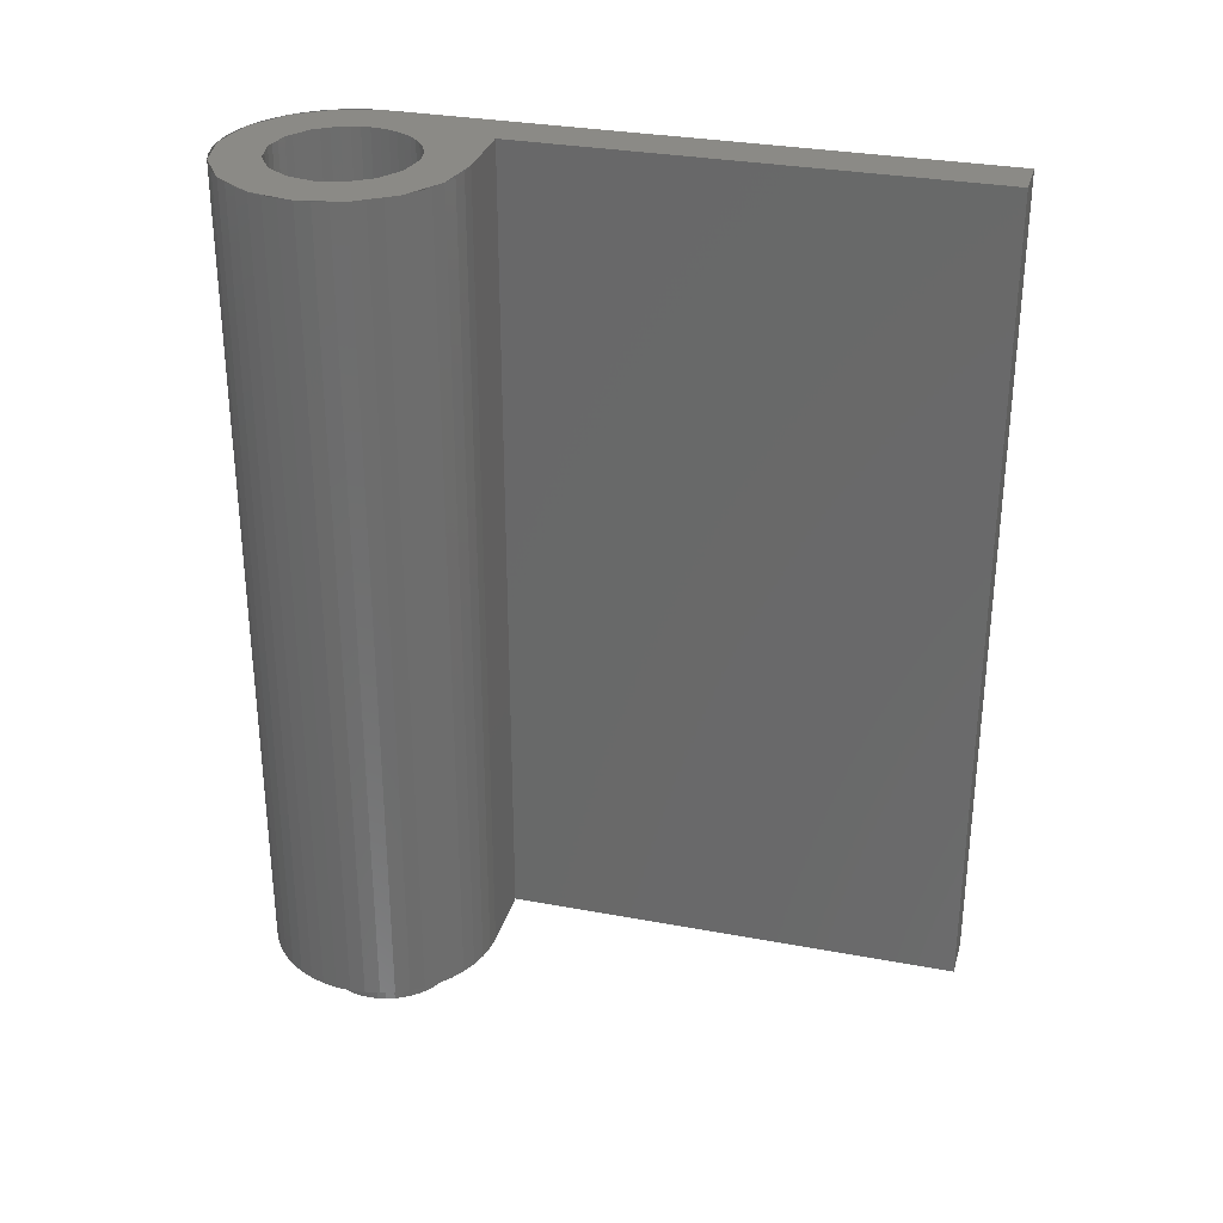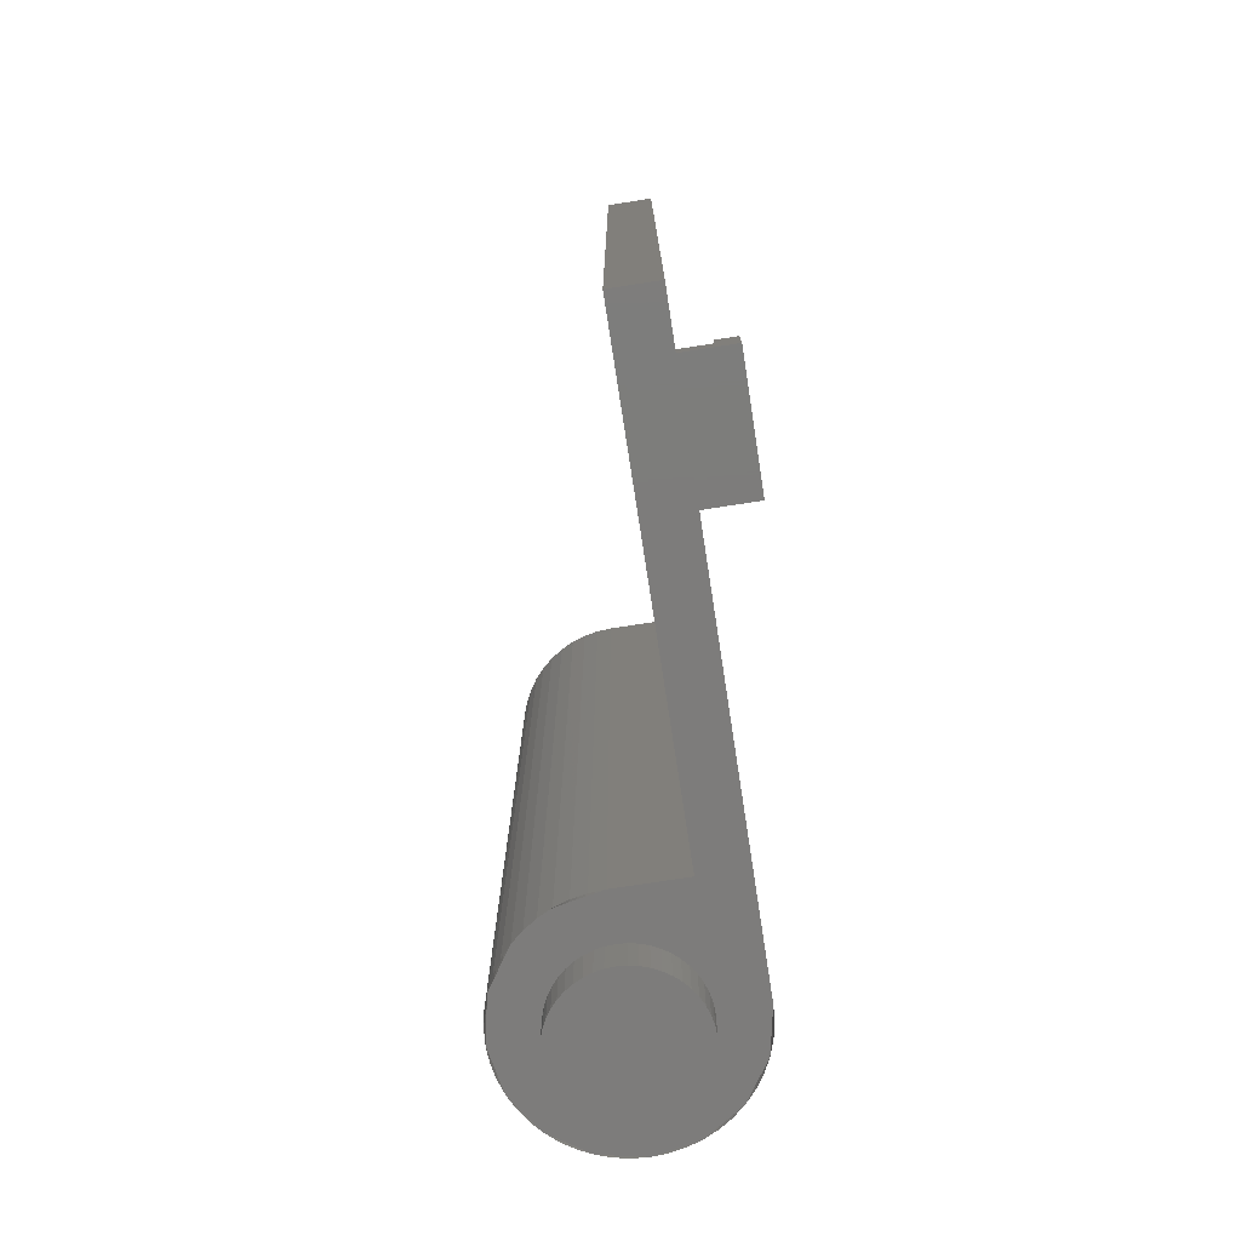
<metadata>
{"format":"stl","ext":"stl","renderer":"f3d","projection":"perspective","resolution":1024,"background":"white","views":[{"elev":30.8,"azim":-75.0,"up":"+Y"},{"elev":-76.0,"azim":8.8,"up":"+Y"}]}
</metadata>
<code>
# stl→obj: 403 verts, 782 faces
v 4 0 20
v 4 0 0
v 4 9.6 0
v 4 9.6 20
v 2.379 1.6 0.3132
v 2.4 9.6 0
v 2.4 1.6 0
v 2.379 9.6 0.3132
v 2.318 1.6 0.6211
v 2.318 9.6 0.6211
v 2.217 1.6 0.9185
v 2.217 9.6 0.9185
v 2.078 1.6 1.2
v 2.078 9.6 1.2
v 1.904 1.6 1.461
v 1.904 9.6 1.461
v 1.697 1.6 1.697
v 1.697 9.6 1.697
v 1.461 1.6 1.904
v 1.461 9.6 1.904
v 1.2 1.6 2.078
v 1.2 9.6 2.078
v 0.9185 1.6 2.217
v 0.9185 9.6 2.217
v 0.6211 1.6 2.318
v 0.6211 9.6 2.318
v 0.3132 1.6 2.379
v 0.3132 9.6 2.379
v 0 1.6 2.4
v 0 9.6 2.4
v -0.3132 1.6 2.379
v -0.3132 9.6 2.379
v -0.6211 1.6 2.318
v -0.6211 9.6 2.318
v -0.9185 1.6 2.217
v -0.9185 9.6 2.217
v -1.2 1.6 2.078
v -1.2 9.6 2.078
v -1.461 1.6 1.904
v -1.461 9.6 1.904
v -1.697 1.6 1.697
v -1.697 9.6 1.697
v -1.904 1.6 1.461
v -1.904 9.6 1.461
v -2.078 1.6 1.2
v -2.078 9.6 1.2
v -2.217 1.6 0.9185
v -2.217 9.6 0.9185
v -2.318 1.6 0.6211
v -2.318 9.6 0.6211
v -2.379 1.6 0.3132
v -2.379 9.6 0.3132
v -2.4 1.6 0
v -2.4 9.6 0
v -2.379 1.6 -0.3132
v -2.379 9.6 -0.3132
v -2.318 1.6 -0.6211
v -2.318 9.6 -0.6211
v -2.217 1.6 -0.9185
v -2.217 9.6 -0.9185
v -2.078 1.6 -1.2
v -2.078 9.6 -1.2
v -1.904 1.6 -1.461
v -1.904 9.6 -1.461
v -1.697 1.6 -1.697
v -1.697 9.6 -1.697
v -1.461 1.6 -1.904
v -1.461 9.6 -1.904
v -1.2 1.6 -2.078
v -1.2 9.6 -2.078
v -0.9185 1.6 -2.217
v -0.9185 9.6 -2.217
v -0.6211 1.6 -2.318
v -0.6211 9.6 -2.318
v -0.3132 1.6 -2.379
v -0.3132 9.6 -2.379
v 0 1.6 -2.4
v 0 9.6 -2.4
v 0.3132 1.6 -2.379
v 0.3132 9.6 -2.379
v 0.6211 1.6 -2.318
v 0.6211 9.6 -2.318
v 0.9185 1.6 -2.217
v 0.9185 9.6 -2.217
v 1.2 1.6 -2.078
v 1.2 9.6 -2.078
v 1.461 1.6 -1.904
v 1.461 9.6 -1.904
v 1.697 1.6 -1.697
v 1.697 9.6 -1.697
v 1.904 1.6 -1.461
v 1.904 9.6 -1.461
v 2.078 1.6 -1.2
v 2.078 9.6 -1.2
v 2.217 1.6 -0.9185
v 2.217 9.6 -0.9185
v 2.318 1.6 -0.6211
v 2.318 9.6 -0.6211
v 2.379 1.6 -0.3132
v 2.379 9.6 -0.3132
v 0 1.6 0
v 3.966 0 -0.522
v 3.966 9.6 -0.522
v 3.864 0 -1.035
v 3.864 9.6 -1.035
v 3.696 0 -1.531
v 3.696 9.6 -1.531
v 3.464 0 -2
v 3.464 9.6 -2
v 3.174 0 -2.435
v 3.174 9.6 -2.435
v 2.828 0 -2.828
v 2.828 9.6 -2.828
v 2.435 0 -3.174
v 2.435 9.6 -3.174
v 2 0 -3.464
v 2 9.6 -3.464
v 1.531 0 -3.696
v 1.531 9.6 -3.696
v 1.035 0 -3.864
v 1.035 9.6 -3.864
v 0.522 0 -3.966
v 0.522 9.6 -3.966
v 0 0 -4
v 0 9.6 -4
v -0.522 0 -3.966
v -0.522 9.6 -3.966
v -1.035 0 -3.864
v -1.035 9.6 -3.864
v -1.531 0 -3.696
v -1.531 9.6 -3.696
v -2 0 -3.464
v -2 9.6 -3.464
v -2.435 0 -3.174
v -2.435 9.6 -3.174
v -2.828 0 -2.828
v -2.828 9.6 -2.828
v -3.174 0 -2.435
v -3.174 9.6 -2.435
v -3.464 0 -2
v -3.464 9.6 -2
v -3.696 0 -1.531
v -3.696 9.6 -1.531
v -3.864 0 -1.035
v -3.864 9.6 -1.035
v -3.966 0 -0.522
v -3.966 9.6 -0.522
v -4 0 0
v -4 9.6 0
v -3.966 0 0.522
v -3.966 9.6 0.522
v -3.864 0 1.035
v -3.864 9.6 1.035
v -3.696 0 1.531
v -3.696 9.6 1.531
v -3.464 0 2
v -3.464 9.6 2
v -3.174 0 2.435
v -3.174 9.6 2.435
v -2.828 0 2.828
v -2.828 9.6 2.828
v -2.435 0 3.174
v -2.435 9.6 3.174
v -2 0 3.464
v -2 9.6 3.464
v -1.531 0 3.696
v -1.531 9.6 3.696
v -1.035 0 3.864
v -1.035 9.6 3.864
v -0.522 0 3.966
v -0.522 9.6 3.966
v 0 0 4
v 0 9.6 4
v 0 0 0
v 2.4 0 4
v 2.4 9.6 4
v 2.4 0 20
v 2.4 9.6 20
v 2.4 9.6 2.4
v 3.2 9.6 0
v 2.957 9.6 -1.225
v 2.263 9.6 -2.263
v 1.225 9.6 -2.957
v 0 9.6 -3.2
v -1.225 9.6 -2.957
v -2.263 9.6 -2.263
v -2.957 9.6 -1.225
v -3.2 9.6 0
v -2.957 9.6 1.225
v -2.263 9.6 2.263
v -1.225 9.6 2.957
v 0 9.6 3.2
v 0.3132 0 -2.379
v 0 -1.6 -2.4
v 0 0 -2.4
v 0.3132 -1.6 -2.379
v 0.6211 0 -2.318
v 0.6211 -1.6 -2.318
v 0.9185 0 -2.217
v 0.9185 -1.6 -2.217
v 1.2 0 -2.078
v 1.2 -1.6 -2.078
v 1.461 0 -1.904
v 1.461 -1.6 -1.904
v 1.697 0 -1.697
v 1.697 -1.6 -1.697
v 1.904 0 -1.461
v 1.904 -1.6 -1.461
v 2.078 0 -1.2
v 2.078 -1.6 -1.2
v 2.217 0 -0.9185
v 2.217 -1.6 -0.9185
v 2.318 0 -0.6211
v 2.318 -1.6 -0.6211
v 2.379 0 -0.3132
v 2.379 -1.6 -0.3132
v 2.4 0 0
v 2.4 -1.6 0
v 2.379 0 0.3132
v 2.379 -1.6 0.3132
v 2.318 0 0.6211
v 2.318 -1.6 0.6211
v 2.217 0 0.9185
v 2.217 -1.6 0.9185
v 2.078 0 1.2
v 2.078 -1.6 1.2
v 1.904 0 1.461
v 1.904 -1.6 1.461
v 1.697 0 1.697
v 1.697 -1.6 1.697
v 1.461 0 1.904
v 1.461 -1.6 1.904
v 1.2 0 2.078
v 1.2 -1.6 2.078
v 0.9185 0 2.217
v 0.9185 -1.6 2.217
v 0.6211 0 2.318
v 0.6211 -1.6 2.318
v 0.3132 0 2.379
v 0.3132 -1.6 2.379
v 0 0 2.4
v 0 -1.6 2.4
v -0.3132 0 2.379
v -0.3132 -1.6 2.379
v -0.6211 0 2.318
v -0.6211 -1.6 2.318
v -0.9185 0 2.217
v -0.9185 -1.6 2.217
v -1.2 0 2.078
v -1.2 -1.6 2.078
v -1.461 0 1.904
v -1.461 -1.6 1.904
v -1.697 0 1.697
v -1.697 -1.6 1.697
v -1.904 0 1.461
v -1.904 -1.6 1.461
v -2.078 0 1.2
v -2.078 -1.6 1.2
v -2.217 0 0.9185
v -2.217 -1.6 0.9185
v -2.318 0 0.6211
v -2.318 -1.6 0.6211
v -2.379 0 0.3132
v -2.379 -1.6 0.3132
v -2.4 0 0
v -2.4 -1.6 0
v -2.379 0 -0.3132
v -2.379 -1.6 -0.3132
v -2.318 0 -0.6211
v -2.318 -1.6 -0.6211
v -2.217 0 -0.9185
v -2.217 -1.6 -0.9185
v -2.078 0 -1.2
v -2.078 -1.6 -1.2
v -1.904 0 -1.461
v -1.904 -1.6 -1.461
v -1.697 0 -1.697
v -1.697 -1.6 -1.697
v -1.461 0 -1.904
v -1.461 -1.6 -1.904
v -1.2 0 -2.078
v -1.2 -1.6 -2.078
v -0.9185 0 -2.217
v -0.9185 -1.6 -2.217
v -0.6211 0 -2.318
v -0.6211 -1.6 -2.318
v -0.3132 0 -2.379
v -0.3132 -1.6 -2.379
v 0 -1.6 0
v 2.4 28.8 0
v 2.379 28.8 0.3132
v 2.318 28.8 0.6211
v 2.217 28.8 0.9185
v 2.078 28.8 1.2
v 1.904 28.8 1.461
v 1.697 28.8 1.697
v 1.461 28.8 1.904
v 1.2 28.8 2.078
v 0.9185 28.8 2.217
v 0.6211 28.8 2.318
v 0.3132 28.8 2.379
v 0 28.8 2.4
v -0.3132 28.8 2.379
v -0.6211 28.8 2.318
v -0.9185 28.8 2.217
v -1.2 28.8 2.078
v -1.461 28.8 1.904
v -1.697 28.8 1.697
v -1.904 28.8 1.461
v -2.078 28.8 1.2
v -2.217 28.8 0.9185
v -2.318 28.8 0.6211
v -2.379 28.8 0.3132
v -2.4 28.8 0
v -2.379 28.8 -0.3132
v -2.318 28.8 -0.6211
v -2.217 28.8 -0.9185
v -2.078 28.8 -1.2
v -1.904 28.8 -1.461
v -1.697 28.8 -1.697
v -1.461 28.8 -1.904
v -1.2 28.8 -2.078
v -0.9185 28.8 -2.217
v -0.6211 28.8 -2.318
v -0.3132 28.8 -2.379
v 0 28.8 -2.4
v 0.3132 28.8 -2.379
v 0.6211 28.8 -2.318
v 0.9185 28.8 -2.217
v 1.2 28.8 -2.078
v 1.461 28.8 -1.904
v 1.697 28.8 -1.697
v 1.904 28.8 -1.461
v 2.078 28.8 -1.2
v 2.217 28.8 -0.9185
v 2.318 28.8 -0.6211
v 2.379 28.8 -0.3132
v 4 28.8 0
v 3.966 28.8 -0.522
v 3.864 28.8 -1.035
v 3.696 28.8 -1.531
v 3.464 28.8 -2
v 3.174 28.8 -2.435
v 2.828 28.8 -2.828
v 2.435 28.8 -3.174
v 2 28.8 -3.464
v 1.531 28.8 -3.696
v 1.035 28.8 -3.864
v 0.522 28.8 -3.966
v 0 28.8 -4
v -0.522 28.8 -3.966
v -1.035 28.8 -3.864
v -1.531 28.8 -3.696
v -2 28.8 -3.464
v -2.435 28.8 -3.174
v -2.828 28.8 -2.828
v -3.174 28.8 -2.435
v -3.464 28.8 -2
v -3.696 28.8 -1.531
v -3.864 28.8 -1.035
v -3.966 28.8 -0.522
v -4 28.8 0
v -3.966 28.8 0.522
v -3.864 28.8 1.035
v -3.696 28.8 1.531
v -3.464 28.8 2
v -3.174 28.8 2.435
v -2.828 28.8 2.828
v -2.435 28.8 3.174
v -2 28.8 3.464
v -1.531 28.8 3.696
v -1.035 28.8 3.864
v -0.522 28.8 3.966
v 0 28.8 4
v 3.2 28.8 0
v 2.957 28.8 -1.225
v 2.263 28.8 -2.263
v 1.225 28.8 -2.957
v 0 28.8 -3.2
v -1.225 28.8 -2.957
v -2.263 28.8 -2.263
v -2.957 28.8 -1.225
v -3.2 28.8 0
v -2.957 28.8 1.225
v -2.263 28.8 2.263
v -1.225 28.8 2.957
v 0 28.8 3.2
v 6 9.6 16.8
v 6 9.6 12
v 6 11.2 12
v 6 11.2 16.8
v 4 9.6 12
v 4 9.6 16.8
v 5.2 10.4 12
v 5.2 11.2 16.8
v 5.2 11.2 12
v 5.2 10.4 16.8
v 4 10.4 16.8
v 4 10.4 12
v 2.4 28.8 2.4
v 2.4 28.8 4
v 2.4 28.8 20
v 4 28.8 20
f 1 2 3
f 3 4 1
f 5 6 7
f 6 5 8
f 9 8 5
f 8 9 10
f 11 10 9
f 10 11 12
f 13 12 11
f 12 13 14
f 15 14 13
f 14 15 16
f 17 16 15
f 16 17 18
f 19 18 17
f 18 19 20
f 21 20 19
f 20 21 22
f 23 22 21
f 22 23 24
f 25 24 23
f 24 25 26
f 27 26 25
f 26 27 28
f 29 28 27
f 28 29 30
f 31 30 29
f 30 31 32
f 33 32 31
f 32 33 34
f 35 34 33
f 34 35 36
f 37 36 35
f 36 37 38
f 39 38 37
f 38 39 40
f 41 40 39
f 40 41 42
f 43 42 41
f 42 43 44
f 45 44 43
f 44 45 46
f 47 46 45
f 46 47 48
f 49 48 47
f 48 49 50
f 51 50 49
f 50 51 52
f 53 52 51
f 52 53 54
f 55 54 53
f 54 55 56
f 57 56 55
f 56 57 58
f 59 58 57
f 58 59 60
f 61 60 59
f 60 61 62
f 63 62 61
f 62 63 64
f 65 64 63
f 64 65 66
f 67 66 65
f 66 67 68
f 69 68 67
f 68 69 70
f 71 70 69
f 70 71 72
f 73 72 71
f 72 73 74
f 75 74 73
f 74 75 76
f 77 76 75
f 76 77 78
f 79 78 77
f 78 79 80
f 81 80 79
f 80 81 82
f 83 82 81
f 82 83 84
f 85 84 83
f 84 85 86
f 87 86 85
f 86 87 88
f 89 88 87
f 88 89 90
f 91 90 89
f 90 91 92
f 93 92 91
f 92 93 94
f 95 94 93
f 94 95 96
f 97 96 95
f 96 97 98
f 99 98 97
f 98 99 100
f 7 100 99
f 100 7 6
f 101 5 7
f 101 9 5
f 101 11 9
f 101 13 11
f 101 15 13
f 101 17 15
f 101 19 17
f 101 21 19
f 101 23 21
f 101 25 23
f 101 27 25
f 101 29 27
f 101 31 29
f 101 33 31
f 101 35 33
f 101 37 35
f 101 39 37
f 101 41 39
f 101 43 41
f 101 45 43
f 101 47 45
f 101 49 47
f 101 51 49
f 101 53 51
f 101 55 53
f 101 57 55
f 101 59 57
f 101 61 59
f 101 63 61
f 101 65 63
f 101 67 65
f 101 69 67
f 101 71 69
f 101 73 71
f 101 75 73
f 101 77 75
f 101 79 77
f 101 81 79
f 101 83 81
f 101 85 83
f 101 87 85
f 101 89 87
f 101 91 89
f 101 93 91
f 101 95 93
f 101 97 95
f 101 99 97
f 101 7 99
f 102 3 2
f 3 102 103
f 104 103 102
f 103 104 105
f 106 105 104
f 105 106 107
f 108 107 106
f 107 108 109
f 110 109 108
f 109 110 111
f 112 111 110
f 111 112 113
f 114 113 112
f 113 114 115
f 116 115 114
f 115 116 117
f 118 117 116
f 117 118 119
f 120 119 118
f 119 120 121
f 122 121 120
f 121 122 123
f 124 123 122
f 123 124 125
f 126 125 124
f 125 126 127
f 128 127 126
f 127 128 129
f 130 129 128
f 129 130 131
f 132 131 130
f 131 132 133
f 134 133 132
f 133 134 135
f 136 135 134
f 135 136 137
f 138 137 136
f 137 138 139
f 140 139 138
f 139 140 141
f 142 141 140
f 141 142 143
f 144 143 142
f 143 144 145
f 146 145 144
f 145 146 147
f 148 147 146
f 147 148 149
f 150 149 148
f 149 150 151
f 152 151 150
f 151 152 153
f 154 153 152
f 153 154 155
f 156 155 154
f 155 156 157
f 158 157 156
f 157 158 159
f 160 159 158
f 159 160 161
f 162 161 160
f 161 162 163
f 164 163 162
f 163 164 165
f 166 165 164
f 165 166 167
f 168 167 166
f 167 168 169
f 170 169 168
f 169 170 171
f 172 171 170
f 171 172 173
f 174 106 2
f 174 112 106
f 174 118 112
f 174 124 118
f 174 130 124
f 174 136 130
f 174 142 136
f 174 148 142
f 174 154 148
f 174 160 154
f 174 166 160
f 174 172 166
f 2 175 172
f 172 174 2
f 176 172 175
f 172 176 173
f 177 176 175
f 176 177 178
f 2 1 177
f 177 175 2
f 176 178 4
f 4 3 176
f 173 176 179
f 179 30 173
f 176 3 179
f 179 3 6
f 177 1 4
f 4 178 177
f 180 181 96
f 96 6 180
f 181 182 90
f 90 96 181
f 182 183 84
f 84 90 182
f 183 184 78
f 78 84 183
f 184 185 72
f 72 78 184
f 185 186 66
f 66 72 185
f 186 187 60
f 60 66 186
f 187 188 54
f 54 60 187
f 188 189 48
f 48 54 188
f 189 190 42
f 42 48 189
f 190 191 36
f 36 42 190
f 191 192 30
f 30 36 191
f 3 107 181
f 181 180 3
f 107 113 182
f 182 181 107
f 113 119 183
f 183 182 113
f 119 125 184
f 184 183 119
f 125 131 185
f 185 184 125
f 131 137 186
f 186 185 131
f 137 143 187
f 187 186 137
f 143 149 188
f 188 187 143
f 149 155 189
f 189 188 149
f 155 161 190
f 190 189 155
f 161 167 191
f 191 190 161
f 167 173 192
f 192 191 167
f 8 179 6
f 10 179 8
f 12 179 10
f 14 179 12
f 16 179 14
f 18 179 16
f 20 179 18
f 22 179 20
f 24 179 22
f 26 179 24
f 28 179 26
f 30 179 28
f 193 194 195
f 194 193 196
f 197 196 193
f 196 197 198
f 199 198 197
f 198 199 200
f 201 200 199
f 200 201 202
f 203 202 201
f 202 203 204
f 205 204 203
f 204 205 206
f 207 206 205
f 206 207 208
f 209 208 207
f 208 209 210
f 211 210 209
f 210 211 212
f 213 212 211
f 212 213 214
f 215 214 213
f 214 215 216
f 217 216 215
f 216 217 218
f 219 218 217
f 218 219 220
f 221 220 219
f 220 221 222
f 223 222 221
f 222 223 224
f 225 224 223
f 224 225 226
f 227 226 225
f 226 227 228
f 229 228 227
f 228 229 230
f 231 230 229
f 230 231 232
f 233 232 231
f 232 233 234
f 235 234 233
f 234 235 236
f 237 236 235
f 236 237 238
f 239 238 237
f 238 239 240
f 241 240 239
f 240 241 242
f 243 242 241
f 242 243 244
f 245 244 243
f 244 245 246
f 247 246 245
f 246 247 248
f 249 248 247
f 248 249 250
f 251 250 249
f 250 251 252
f 253 252 251
f 252 253 254
f 255 254 253
f 254 255 256
f 257 256 255
f 256 257 258
f 259 258 257
f 258 259 260
f 261 260 259
f 260 261 262
f 263 262 261
f 262 263 264
f 265 264 263
f 264 265 266
f 267 266 265
f 266 267 268
f 269 268 267
f 268 269 270
f 271 270 269
f 270 271 272
f 273 272 271
f 272 273 274
f 275 274 273
f 274 275 276
f 277 276 275
f 276 277 278
f 279 278 277
f 278 279 280
f 281 280 279
f 280 281 282
f 283 282 281
f 282 283 284
f 285 284 283
f 284 285 286
f 287 286 285
f 286 287 288
f 195 288 287
f 288 195 194
f 289 194 196
f 289 196 198
f 289 198 200
f 289 200 202
f 289 202 204
f 289 204 206
f 289 206 208
f 289 208 210
f 289 210 212
f 289 212 214
f 289 214 216
f 289 216 218
f 289 218 220
f 289 220 222
f 289 222 224
f 289 224 226
f 289 226 228
f 289 228 230
f 289 230 232
f 289 232 234
f 289 234 236
f 289 236 238
f 289 238 240
f 289 240 242
f 289 242 244
f 289 244 246
f 289 246 248
f 289 248 250
f 289 250 252
f 289 252 254
f 289 254 256
f 289 256 258
f 289 258 260
f 289 260 262
f 289 262 264
f 289 264 266
f 289 266 268
f 289 268 270
f 289 270 272
f 289 272 274
f 289 274 276
f 289 276 278
f 289 278 280
f 289 280 282
f 289 282 284
f 289 284 286
f 289 286 288
f 289 288 194
f 8 290 6
f 290 8 291
f 10 291 8
f 291 10 292
f 12 292 10
f 292 12 293
f 14 293 12
f 293 14 294
f 16 294 14
f 294 16 295
f 18 295 16
f 295 18 296
f 20 296 18
f 296 20 297
f 22 297 20
f 297 22 298
f 24 298 22
f 298 24 299
f 26 299 24
f 299 26 300
f 28 300 26
f 300 28 301
f 30 301 28
f 301 30 302
f 32 302 30
f 302 32 303
f 34 303 32
f 303 34 304
f 36 304 34
f 304 36 305
f 38 305 36
f 305 38 306
f 40 306 38
f 306 40 307
f 42 307 40
f 307 42 308
f 44 308 42
f 308 44 309
f 46 309 44
f 309 46 310
f 48 310 46
f 310 48 311
f 50 311 48
f 311 50 312
f 52 312 50
f 312 52 313
f 54 313 52
f 313 54 314
f 56 314 54
f 314 56 315
f 58 315 56
f 315 58 316
f 60 316 58
f 316 60 317
f 62 317 60
f 317 62 318
f 64 318 62
f 318 64 319
f 66 319 64
f 319 66 320
f 68 320 66
f 320 68 321
f 70 321 68
f 321 70 322
f 72 322 70
f 322 72 323
f 74 323 72
f 323 74 324
f 76 324 74
f 324 76 325
f 78 325 76
f 325 78 326
f 80 326 78
f 326 80 327
f 82 327 80
f 327 82 328
f 84 328 82
f 328 84 329
f 86 329 84
f 329 86 330
f 88 330 86
f 330 88 331
f 90 331 88
f 331 90 332
f 92 332 90
f 332 92 333
f 94 333 92
f 333 94 334
f 96 334 94
f 334 96 335
f 98 335 96
f 335 98 336
f 100 336 98
f 336 100 337
f 6 337 100
f 337 6 290
f 103 338 3
f 338 103 339
f 105 339 103
f 339 105 340
f 107 340 105
f 340 107 341
f 109 341 107
f 341 109 342
f 111 342 109
f 342 111 343
f 113 343 111
f 343 113 344
f 115 344 113
f 344 115 345
f 117 345 115
f 345 117 346
f 119 346 117
f 346 119 347
f 121 347 119
f 347 121 348
f 123 348 121
f 348 123 349
f 125 349 123
f 349 125 350
f 127 350 125
f 350 127 351
f 129 351 127
f 351 129 352
f 131 352 129
f 352 131 353
f 133 353 131
f 353 133 354
f 135 354 133
f 354 135 355
f 137 355 135
f 355 137 356
f 139 356 137
f 356 139 357
f 141 357 139
f 357 141 358
f 143 358 141
f 358 143 359
f 145 359 143
f 359 145 360
f 147 360 145
f 360 147 361
f 149 361 147
f 361 149 362
f 151 362 149
f 362 151 363
f 153 363 151
f 363 153 364
f 155 364 153
f 364 155 365
f 157 365 155
f 365 157 366
f 159 366 157
f 366 159 367
f 161 367 159
f 367 161 368
f 163 368 161
f 368 163 369
f 165 369 163
f 369 165 370
f 167 370 165
f 370 167 371
f 169 371 167
f 371 169 372
f 171 372 169
f 372 171 373
f 173 373 171
f 373 173 374
f 375 376 335
f 335 290 375
f 376 377 332
f 332 335 376
f 377 378 329
f 329 332 377
f 378 379 326
f 326 329 378
f 379 380 323
f 323 326 379
f 380 381 320
f 320 323 380
f 381 382 317
f 317 320 381
f 382 383 314
f 314 317 382
f 383 384 311
f 311 314 383
f 384 385 308
f 308 311 384
f 385 386 305
f 305 308 385
f 386 387 302
f 302 305 386
f 338 341 376
f 376 375 338
f 341 344 377
f 377 376 341
f 344 347 378
f 378 377 344
f 347 350 379
f 379 378 347
f 350 353 380
f 380 379 350
f 353 356 381
f 381 380 353
f 356 359 382
f 382 381 356
f 359 362 383
f 383 382 359
f 362 365 384
f 384 383 362
f 365 368 385
f 385 384 365
f 368 371 386
f 386 385 368
f 371 374 387
f 387 386 371
f 388 389 390
f 390 391 388
f 392 389 388
f 388 393 392
f 394 395 396
f 395 394 397
f 394 398 397
f 398 394 399
f 396 390 389
f 389 394 396
f 397 388 391
f 391 395 397
f 398 393 388
f 388 397 398
f 394 389 392
f 392 399 394
f 390 396 395
f 395 391 390
f 180 96 181
f 96 180 6
f 181 90 182
f 90 181 96
f 182 84 183
f 84 182 90
f 183 78 184
f 78 183 84
f 184 72 185
f 72 184 78
f 185 66 186
f 66 185 72
f 186 60 187
f 60 186 66
f 187 54 188
f 54 187 60
f 188 48 189
f 48 188 54
f 189 42 190
f 42 189 48
f 190 36 191
f 36 190 42
f 191 30 192
f 30 191 36
f 3 181 107
f 181 3 180
f 107 182 113
f 182 107 181
f 113 183 119
f 183 113 182
f 119 184 125
f 184 119 183
f 125 185 131
f 185 125 184
f 131 186 137
f 186 131 185
f 137 187 143
f 187 137 186
f 143 188 149
f 188 143 187
f 149 189 155
f 189 149 188
f 155 190 161
f 190 155 189
f 161 191 167
f 191 161 190
f 167 192 173
f 192 167 191
f 291 400 290
f 292 400 291
f 293 400 292
f 294 400 293
f 295 400 294
f 296 400 295
f 297 400 296
f 298 400 297
f 299 400 298
f 300 400 299
f 301 400 300
f 302 400 301
f 8 6 179
f 10 8 179
f 12 10 179
f 14 12 179
f 16 14 179
f 18 16 179
f 20 18 179
f 22 20 179
f 24 22 179
f 26 24 179
f 28 26 179
f 30 28 179
f 401 402 403
f 403 338 401
f 3 392 178
f 178 176 3
f 338 399 392
f 392 3 338
f 403 398 399
f 399 338 403
f 4 393 398
f 398 403 4
f 393 178 392
f 4 178 393
f 400 302 374
f 374 401 400
f 176 173 30
f 30 179 176
f 290 400 338
f 3 179 6
f 338 400 401
f 176 179 3
f 402 178 4
f 4 403 402
f 402 176 178
f 176 402 401
f 401 173 176
f 173 401 374

</code>
